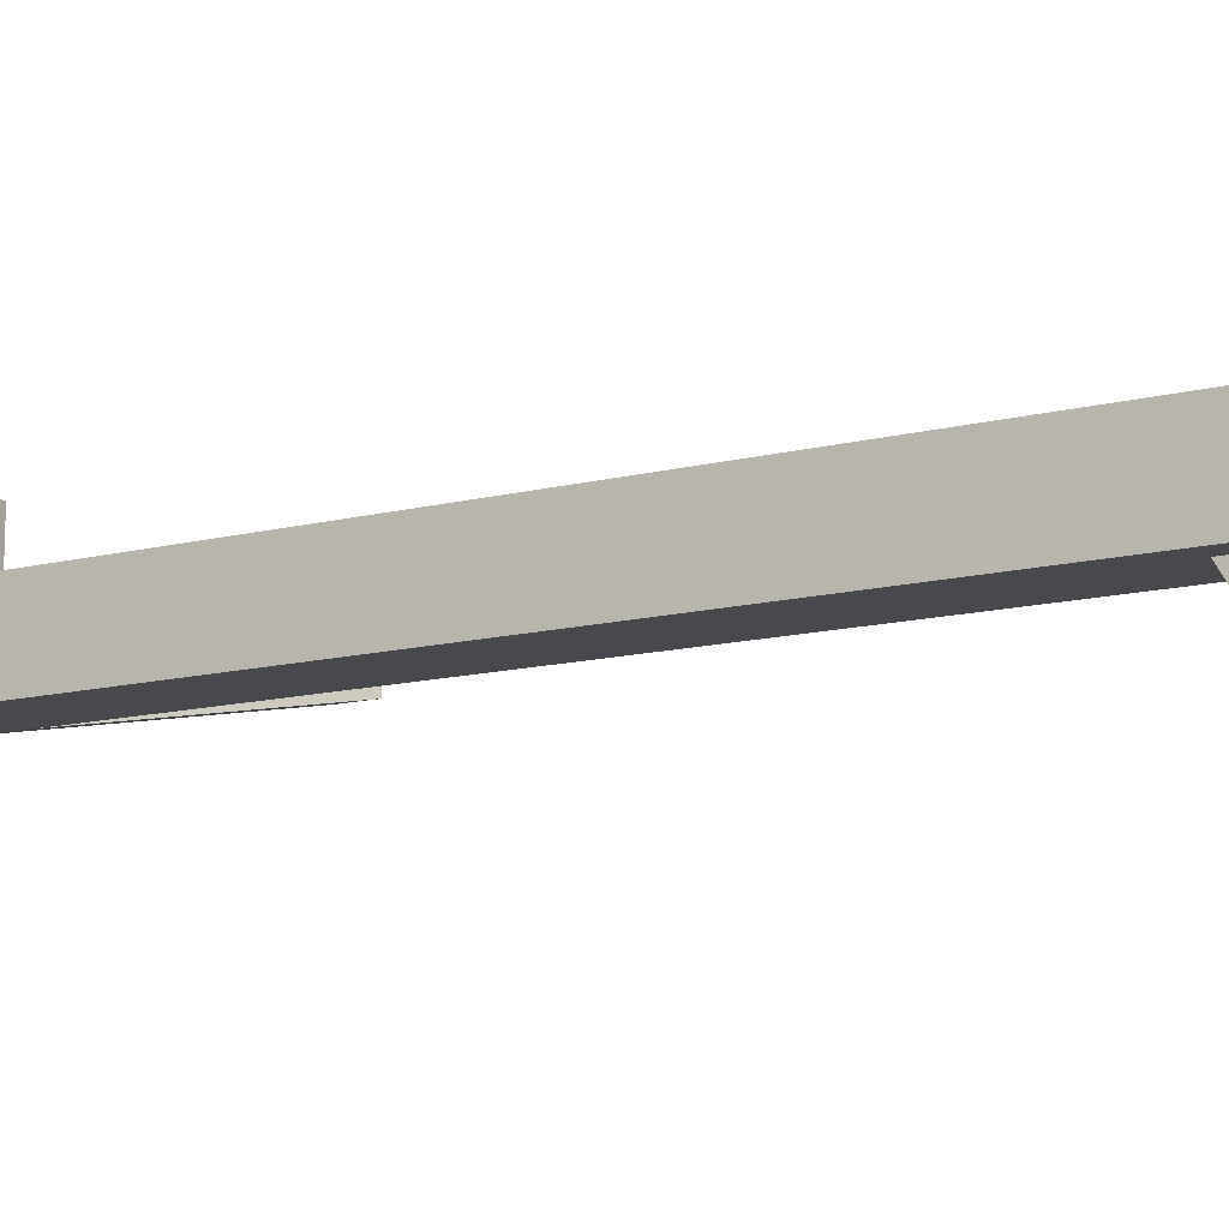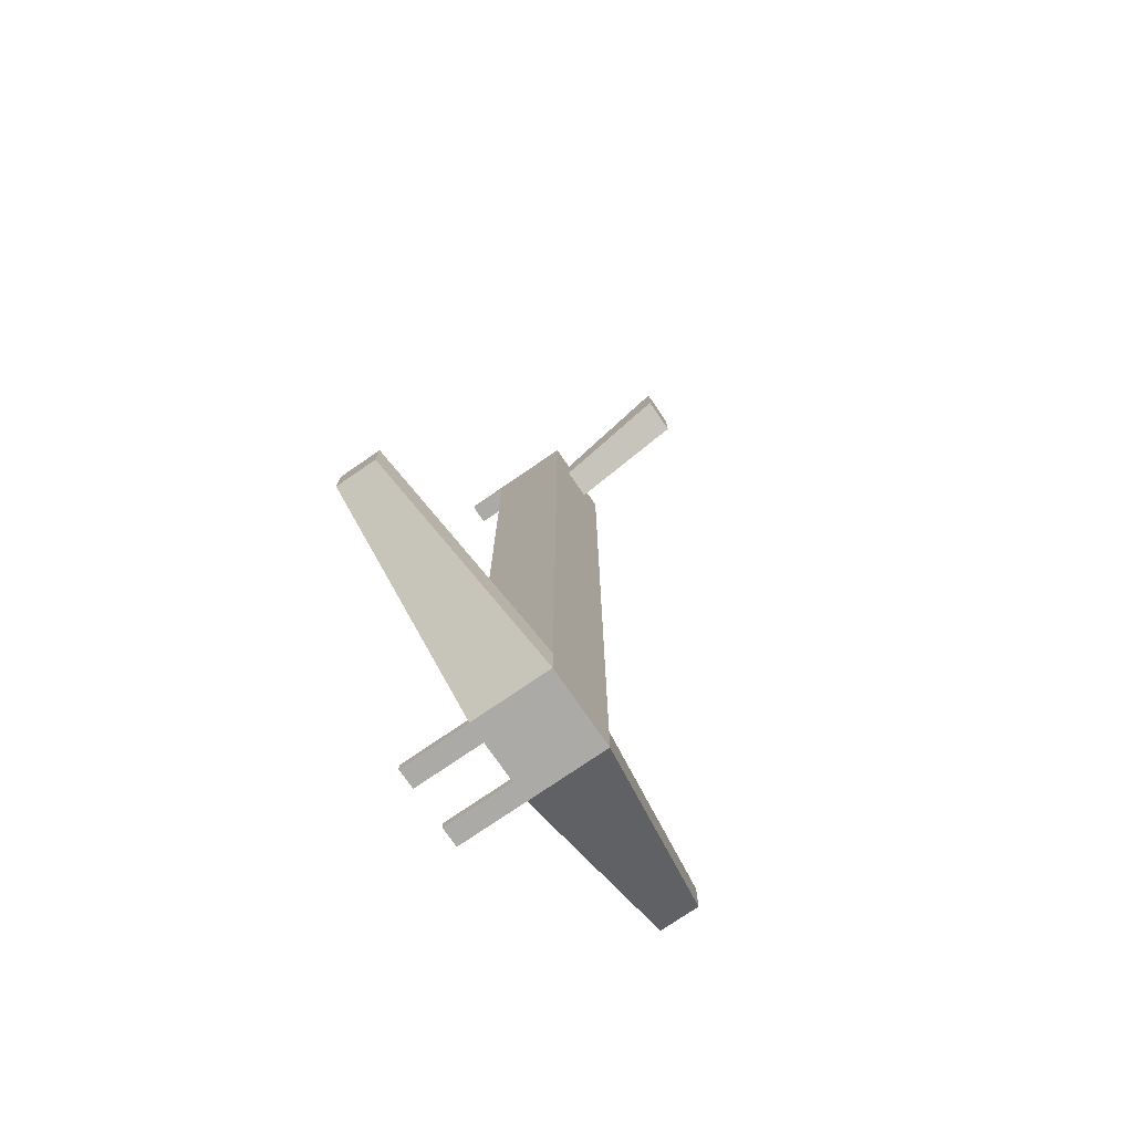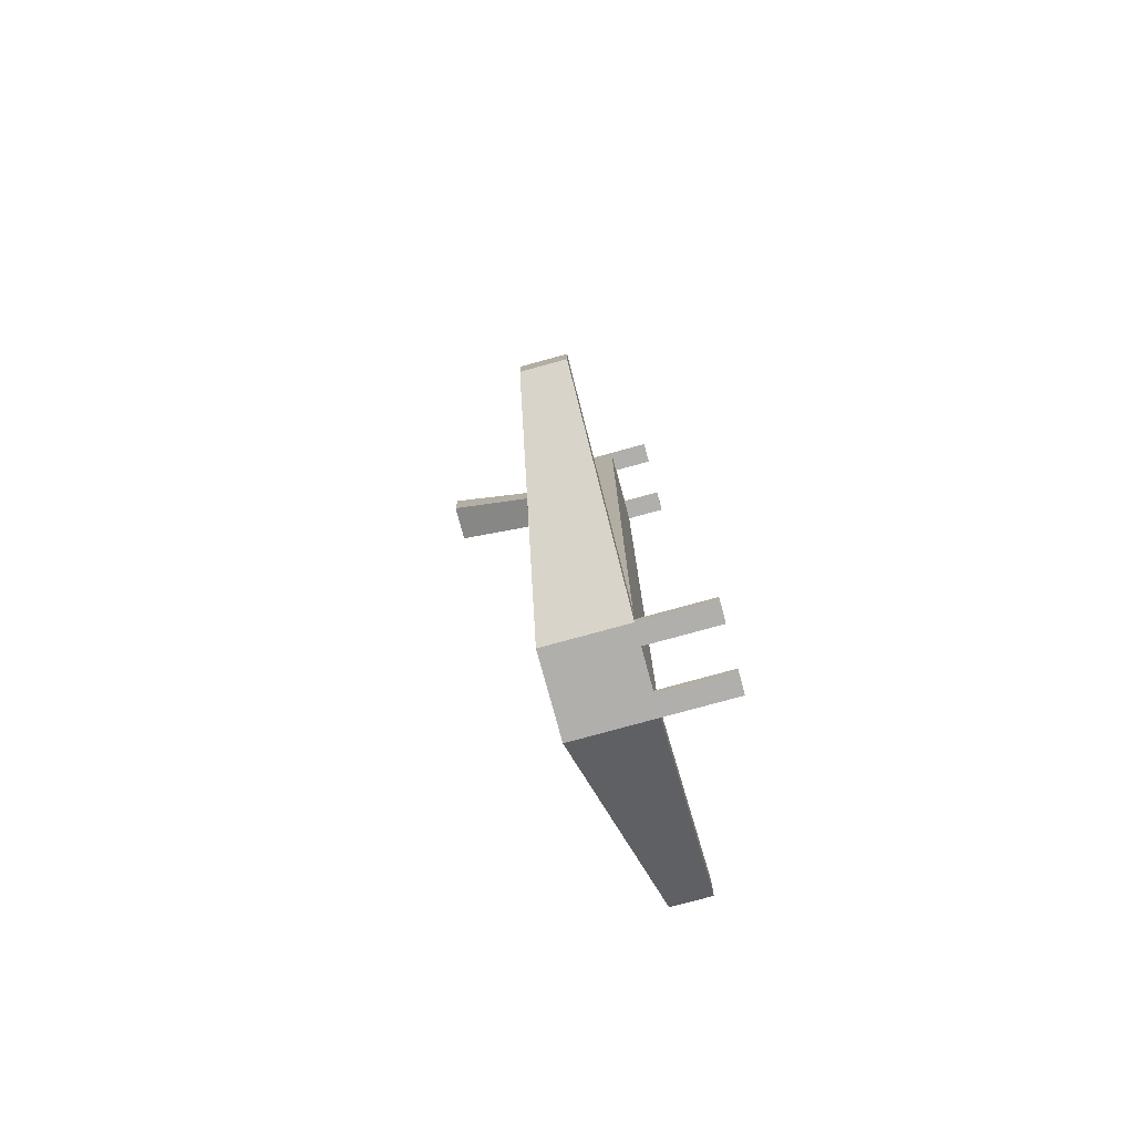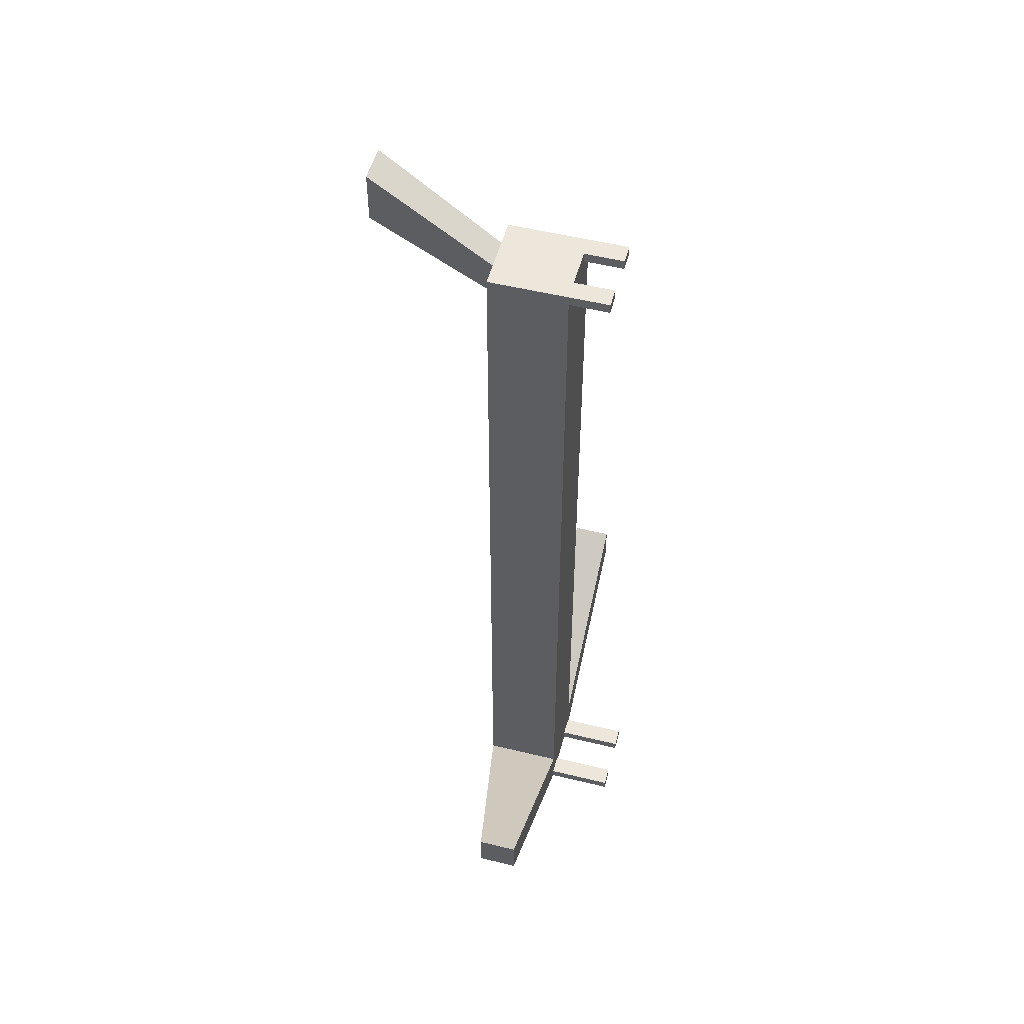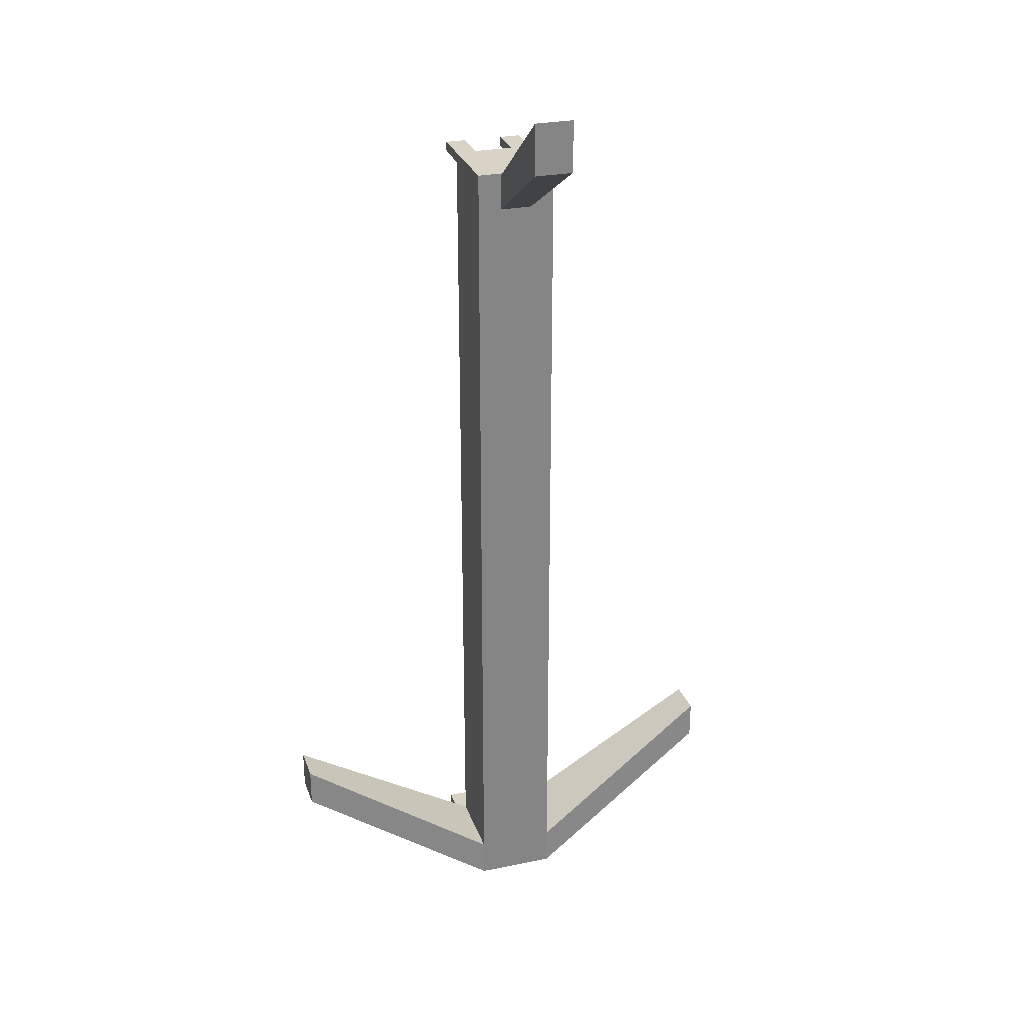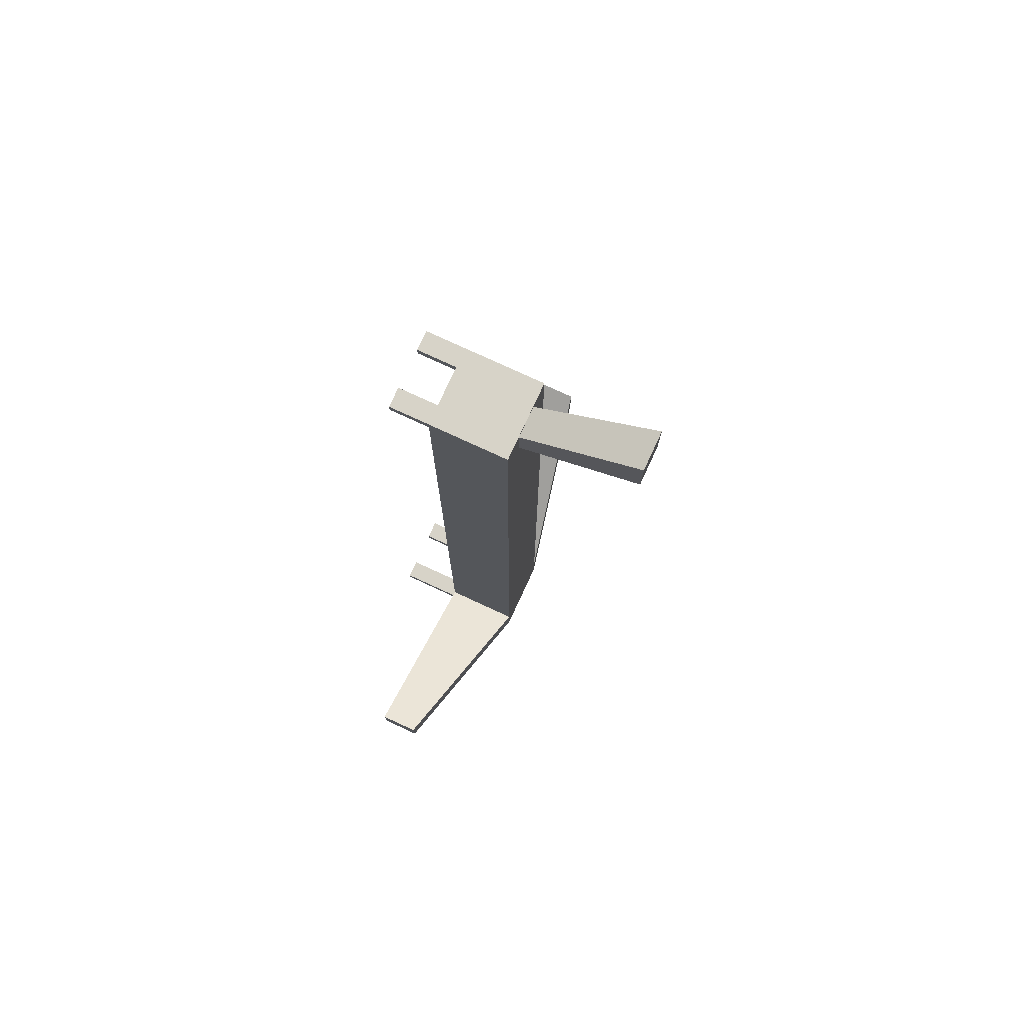
<metadata>
{"format":"obj","ext":"obj","renderer":"f3d","projection":"perspective","resolution":1024,"background":"white","views":[{"elev":-12.3,"azim":-58.6,"up":"+Y"},{"elev":-75.7,"azim":-55.5,"up":"+Z"},{"elev":-78.3,"azim":105.3,"up":"+Z"},{"elev":52.0,"azim":104.8,"up":"+Z"},{"elev":27.9,"azim":-17.3,"up":"+Z"},{"elev":77.1,"azim":-65.2,"up":"+Z"}]}
</metadata>
<code>
o Cube
v -0.05975 -0.2179 -0.2705
v 0.06025 -0.2179 -0.2705
v 0.06025 -0.2179 0.9295
v -0.05976 -0.2179 0.9295
v -0.05975 -0.09791 -0.2705
v 0.06025 -0.09791 -0.2705
v 0.06024 -0.09791 0.9295
v -0.05975 -0.09791 0.9295
v 0.06025 -0.2179 0.9895
v -0.05976 -0.2179 0.9895
v 0.06024 -0.09791 0.9895
v -0.05975 -0.09791 0.9895
v 0.02425 -0.2179 0.9325
v -0.02375 -0.2179 0.9325
v 0.02425 -0.2179 0.9865
v -0.02375 -0.2179 0.9865
v -0.05975 -0.2179 -0.3305
v 0.06025 -0.2179 -0.3305
v -0.05975 -0.09791 -0.3305
v 0.06025 -0.09791 -0.3305
v -0.3598 -0.1579 -0.09047
v -0.3597 -0.09791 -0.09048
v -0.3598 -0.1579 -0.1505
v -0.3597 -0.09791 -0.1505
v 0.3602 -0.1579 -0.09047
v 0.3603 -0.09791 -0.09047
v 0.3602 -0.1579 -0.1505
v 0.3603 -0.09791 -0.1505
v 0.02905 -0.3979 1.041
v -0.02856 -0.3979 1.041
v 0.02905 -0.3979 1.118
v -0.02856 -0.3979 1.118
v 0.000251 -0.09791 -0.2705
v 0.000251 -0.09791 -0.3305
v 0.06025 -0.09791 -0.3005
v -0.05975 -0.09791 -0.3005
v 0.000251 -0.09791 -0.3005
v 0.03025 -0.09791 -0.2705
v 0.03025 -0.09791 -0.3305
v 0.06025 -0.09791 -0.3155
v -0.05975 -0.09791 -0.2855
v -0.02975 -0.09791 -0.2705
v -0.02975 -0.09791 -0.3305
v 0.06025 -0.09791 -0.2855
v -0.05975 -0.09791 -0.3155
v 0.000251 -0.09791 -0.3155
v 0.000251 -0.09791 -0.2855
v -0.02975 -0.09791 -0.3005
v 0.03025 -0.09791 -0.3005
v 0.03025 -0.09791 -0.2855
v -0.02975 -0.09791 -0.2855
v -0.02975 -0.09791 -0.3155
v 0.03025 -0.09791 -0.3155
v 0.03025 0.00503 -0.3305
v 0.06025 0.00503 -0.3305
v 0.06025 0.00503 -0.3155
v -0.05975 0.00503 -0.3305
v -0.02975 0.00503 -0.3305
v -0.05975 0.00503 -0.3155
v -0.02975 0.00503 -0.3155
v 0.03025 0.00503 -0.3155
v 0.000246 -0.09791 0.9295
v 0.000246 -0.09791 0.9895
v 0.06024 -0.09791 0.9595
v -0.05975 -0.09791 0.9595
v 0.000246 -0.09791 0.9595
v -0.02975 -0.09791 0.9295
v -0.02975 -0.09791 0.9895
v 0.06024 -0.09791 0.9745
v -0.05975 -0.09791 0.9745
v 0.03025 -0.09791 0.9295
v 0.03025 -0.09791 0.9895
v 0.06024 -0.09791 0.9445
v -0.05975 -0.09791 0.9445
v 0.000246 -0.09791 0.9745
v 0.000246 -0.09791 0.9445
v 0.03025 -0.09791 0.9595
v -0.02975 -0.09791 0.9595
v -0.02975 -0.09791 0.9445
v 0.03025 -0.09791 0.9445
v 0.03025 -0.09791 0.9745
v -0.02975 -0.09791 0.9745
v -0.02975 -0.03791 0.9895
v -0.05975 -0.03791 0.9895
v 0.06024 -0.03791 0.9745
v 0.06024 -0.03791 0.9895
v -0.05975 -0.03791 0.9745
v 0.03025 -0.03791 0.9895
v 0.03025 -0.03791 0.9745
v -0.02975 -0.03791 0.9745
f 1 2 3 4
f 5 8 67 62 71 7 6 38 33 42
f 39 53 61 54
f 2 6 7 3
f 3 7 73 64 69 11 9
f 5 1 4 8
f 9 11 72 63 68 12 10
f 81 72 88 89
f 8 4 10 12 70 65 74
f 10 4 14 16
f 15 16 32 31
f 3 9 15 13
f 4 3 13 14
f 9 10 16 15
f 17 19 43 34 39 20 18
f 20 40 35 44 6 26 28
f 1 5 22 21
f 2 1 17 18
f 21 22 24 23
f 17 1 21 23
f 5 41 36 45 19 24 22
f 19 17 23 24
f 26 25 27 28
f 18 20 28 27
f 6 2 25 26
f 2 18 27 25
f 30 29 31 32
f 13 15 31 29
f 14 13 29 30
f 16 14 30 32
f 52 46 34 43
f 51 47 37 48
f 50 44 35 49
f 47 50 49 37
f 33 38 50 47
f 38 6 44 50
f 41 51 48 36
f 5 42 51 41
f 42 33 47 51
f 40 20 55 56
f 36 48 52 45
f 48 37 46 52
f 46 53 39 34
f 37 49 53 46
f 49 35 40 53
f 61 56 55 54
f 59 60 58 57
f 45 52 60 59
f 52 43 58 60
f 20 39 54 55
f 19 45 59 57
f 53 40 56 61
f 43 19 57 58
f 81 75 63 72
f 80 76 66 77
f 79 74 65 78
f 76 79 78 66
f 62 67 79 76
f 67 8 74 79
f 73 80 77 64
f 7 71 80 73
f 71 62 76 80
f 69 81 89 85
f 64 77 81 69
f 77 66 75 81
f 75 82 68 63
f 66 78 82 75
f 78 65 70 82
f 90 87 84 83
f 85 89 88 86
f 82 70 87 90
f 12 68 83 84
f 72 11 86 88
f 70 12 84 87
f 11 69 85 86
f 68 82 90 83

</code>
